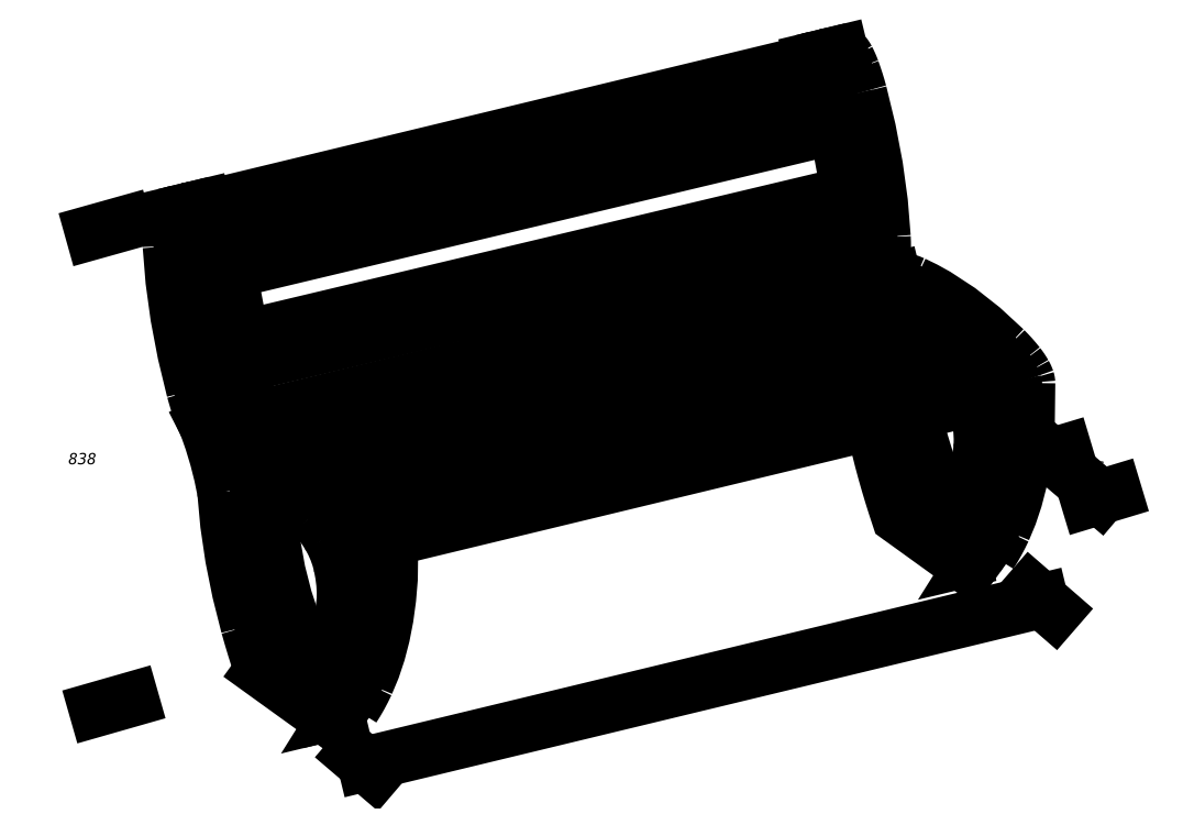
<metadata>
{"format":"dxf","ext":"dxf","renderer":"ezdxf+matplotlib","layout":"modelspace","background":"white","min_lineweight":24,"dpi":150}
</metadata>
<code>
0
SECTION
2
ENTITIES
0
LINE
8
LIVELLO_1
10
26.46
20
86.98
30
0
11
215.5
21
132.6
31
0
0
LINE
8
LIVELLO_1
10
23.29
20
89.75
30
0
11
29.29
21
84.64
31
0
0
LINE
8
LIVELLO_1
10
212.5
20
135.5
30
0
11
219.3
21
129.7
31
0
0
MTEXT
8
LIVELLO_1
10
125.8
20
109.7
30
0
40
3.15
41
0
71
     1
72
     2
1
\fArial|b0|i0;\H3.15;\C7;\U+0031\U+0036\U+0039\U+0036
7
STD
210
0
220
0
230
1
73
     1
44
1
0
INSERT
8
LIVELLO_1
2
AI9-BLK2
10
225.7
20
167.5
30
0
0
MTEXT
8
LIVELLO_1
10
225.5
20
171.6
30
0
40
3.15
41
0
71
     1
72
     2
1
\fArial|b0|i0;\H3.15;\C7;\U+0035\U+0038\U+0036
7
STD
210
0
220
0
230
1
73
     1
44
1
0
LINE
8
LIVELLO_1
10
-49.74
20
235.6
30
0
11
-40.92
21
238.1
31
0
0
LINE
8
LIVELLO_1
10
-48.68
20
102.3
30
0
11
-38.8
21
105.1
31
0
0
MTEXT
8
LIVELLO_1
10
-56.44
20
173.9
30
0
40
3.15
41
0
71
     1
72
     2
1
\fArial|b0|i0;\H3.15;\C7;\U+0038\U+0033\U+0038
7
STD
210
0
220
0
230
1
73
     1
44
1
0
INSERT
8
LIVELLO_1
2
AI9-BLK1
10
91.87
20
193.3
30
0
0
ENDSEC
0
EOF

</code>
